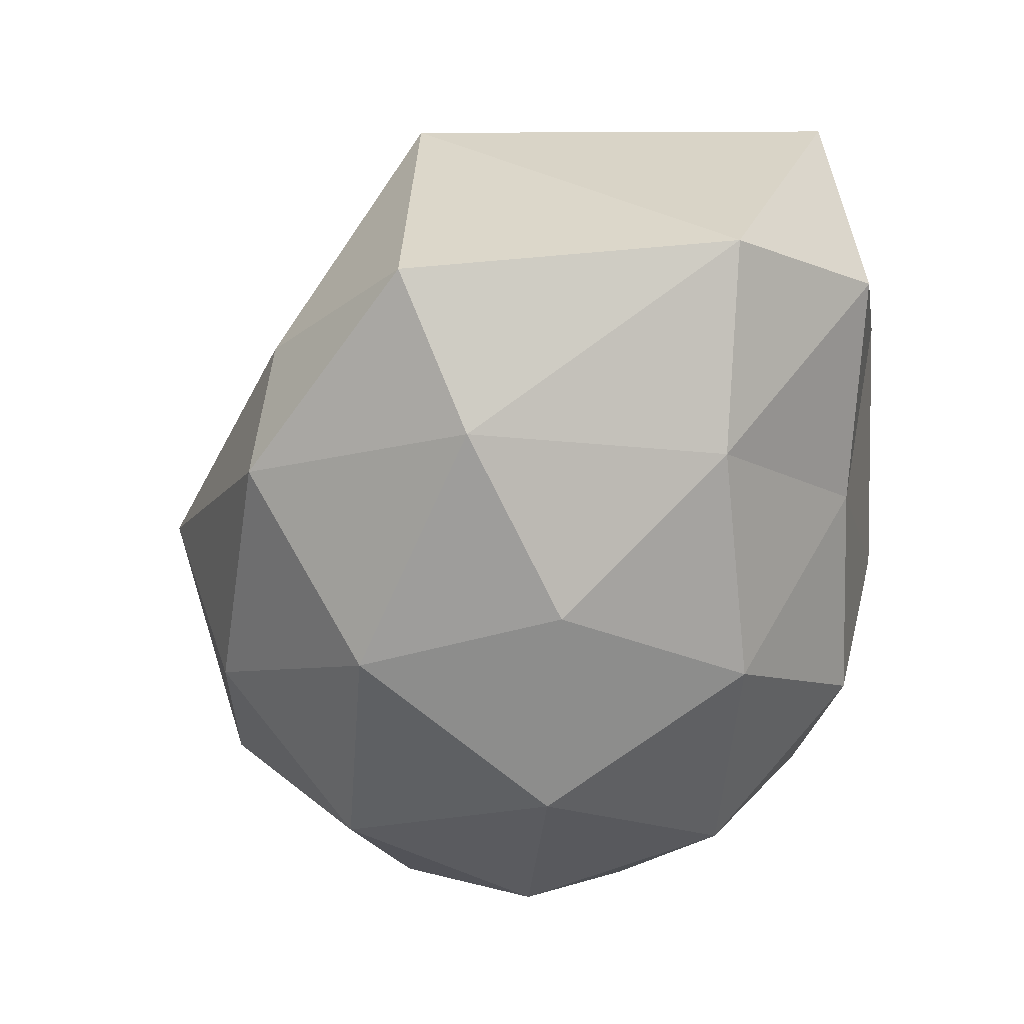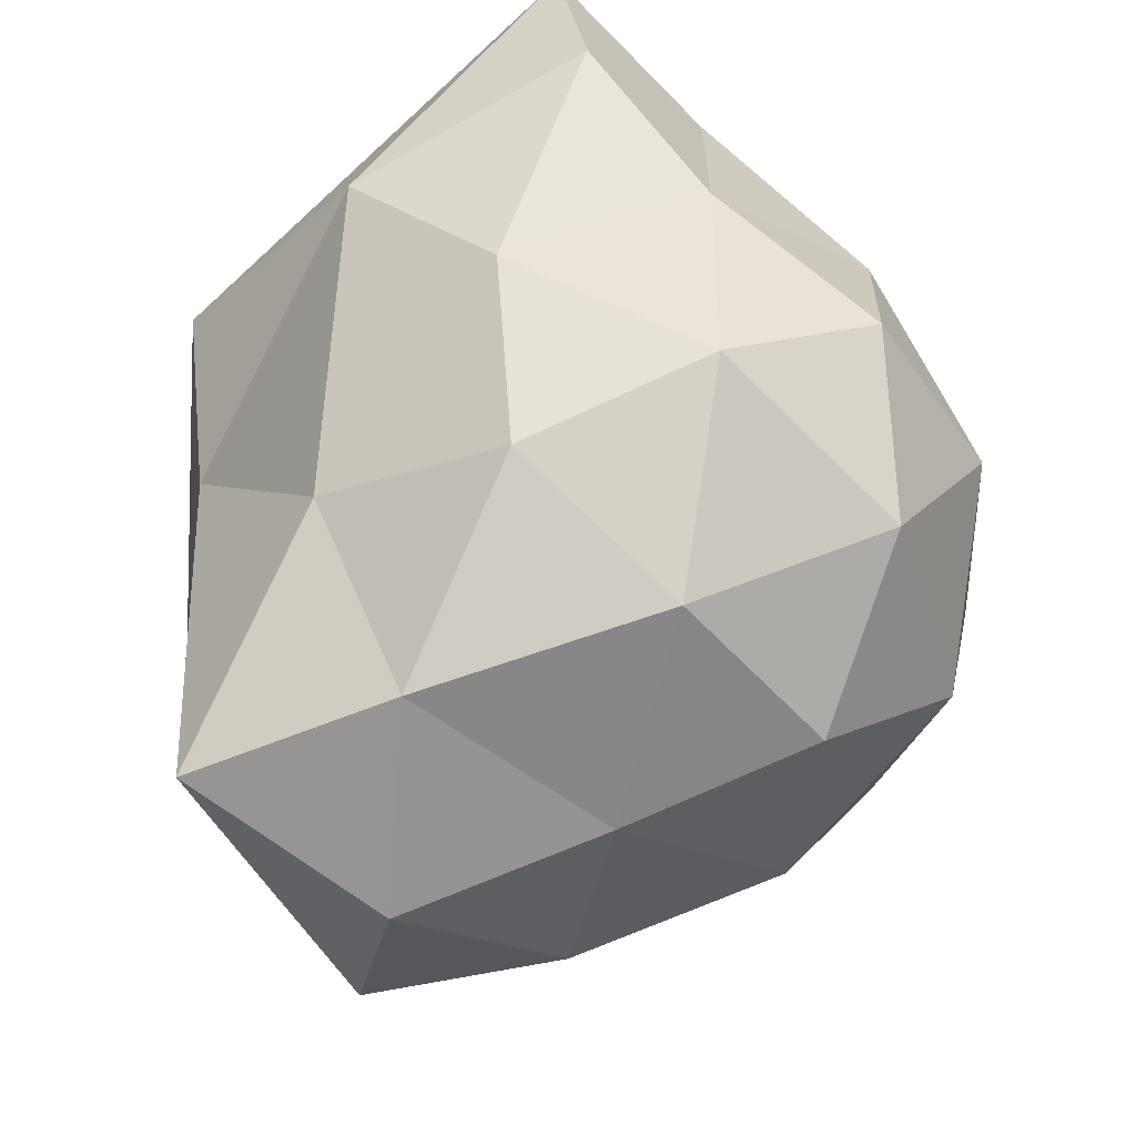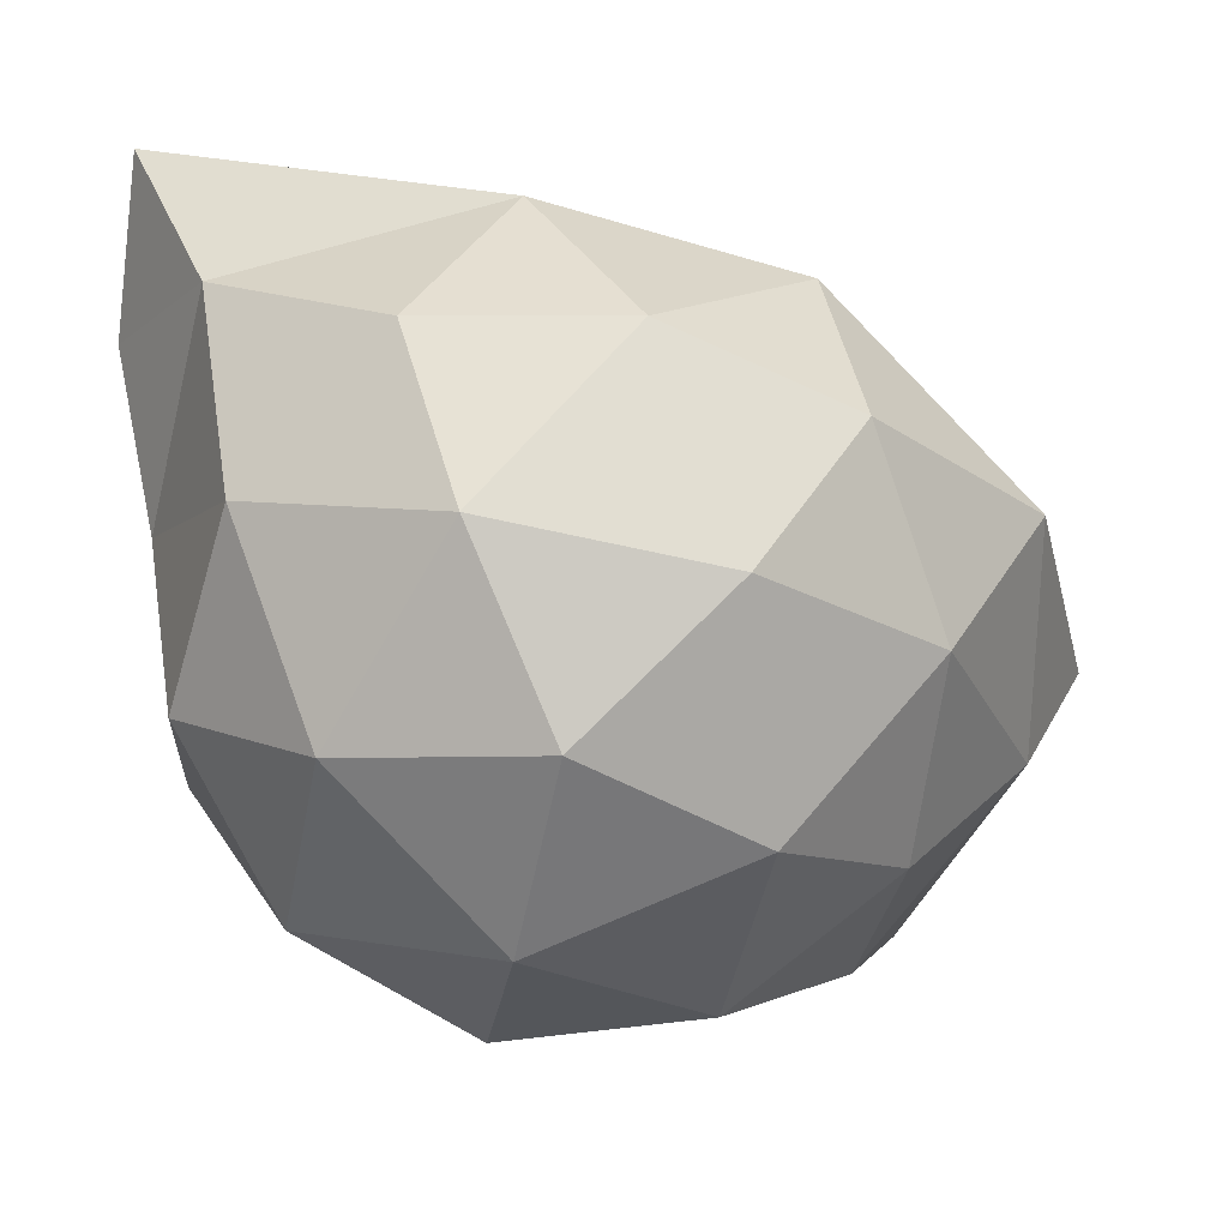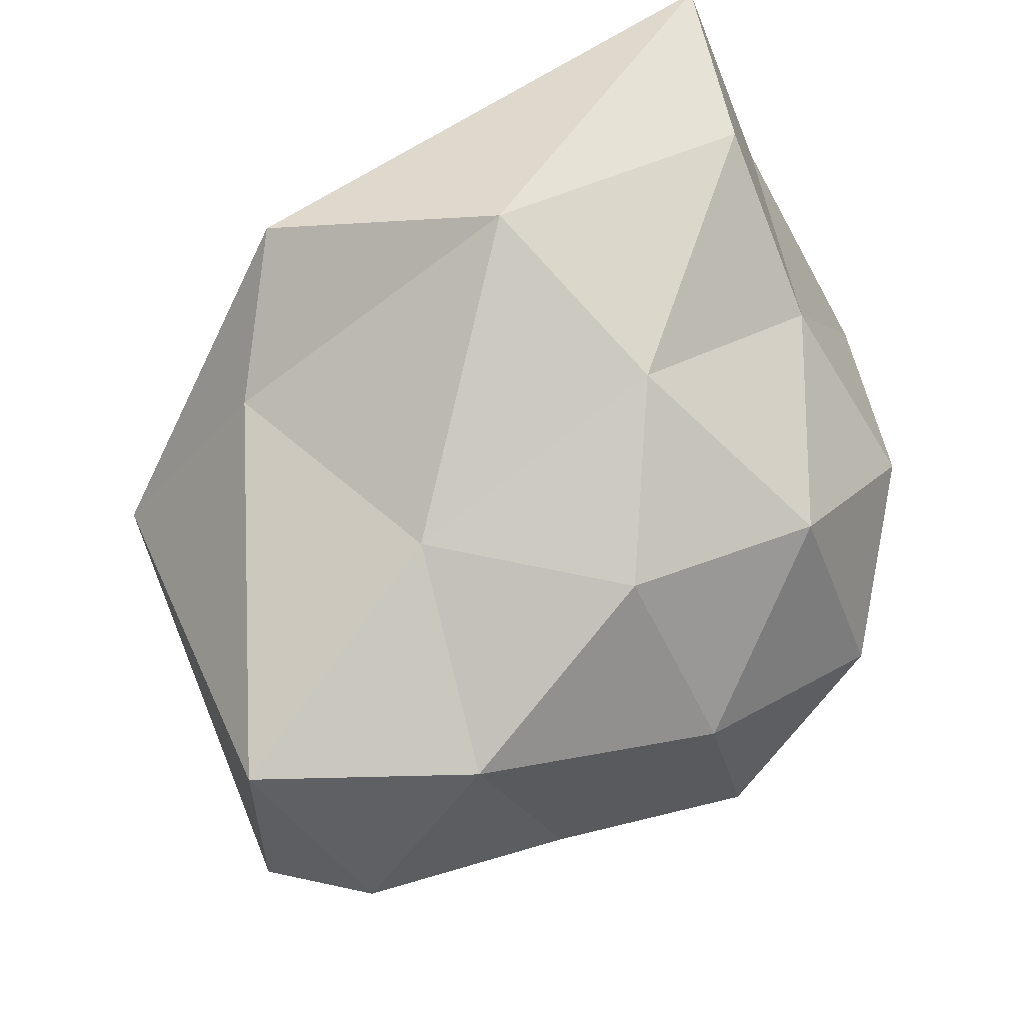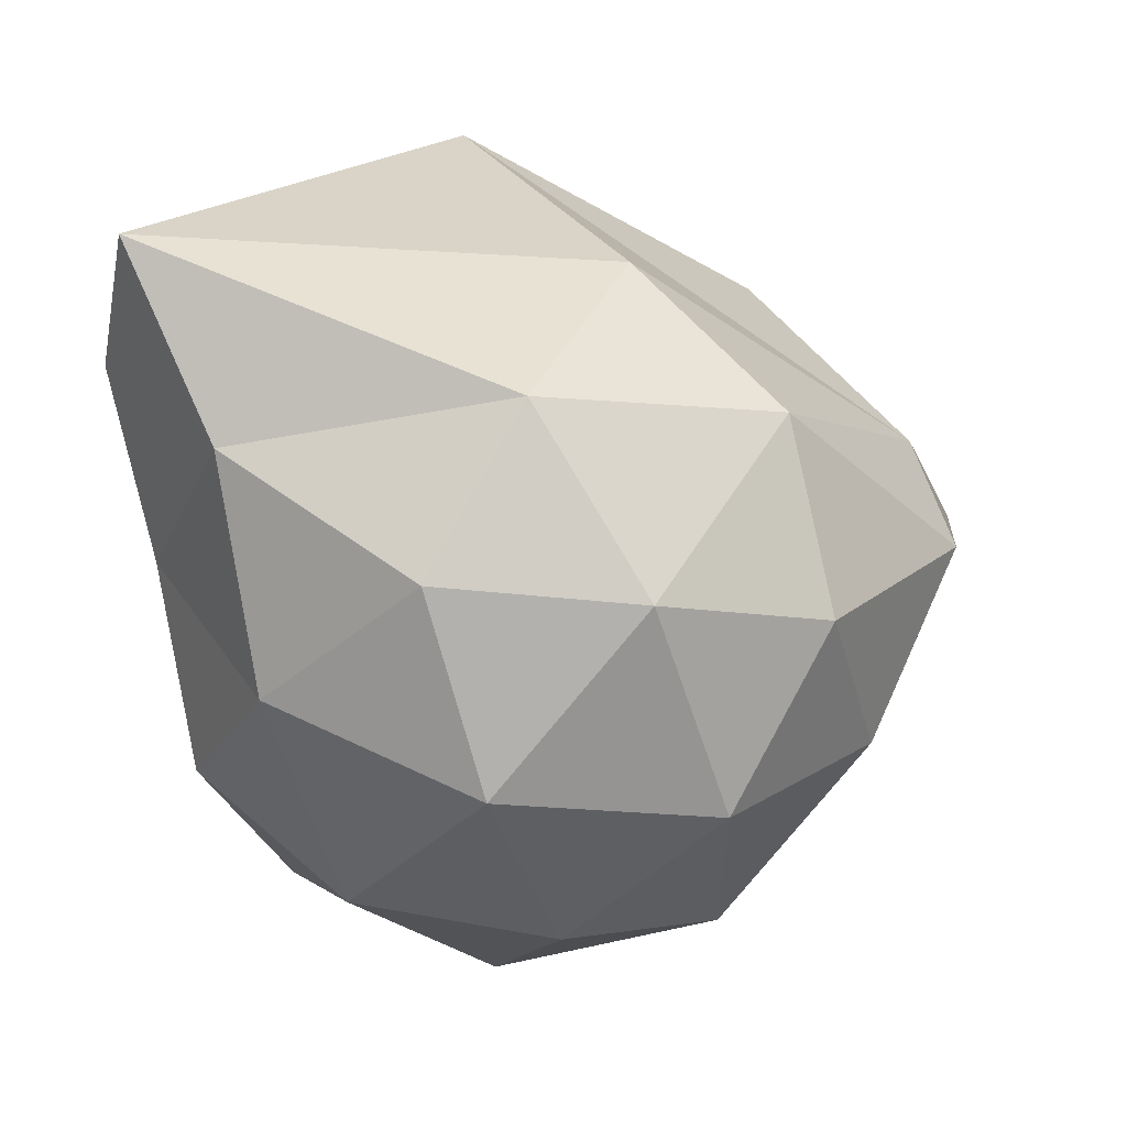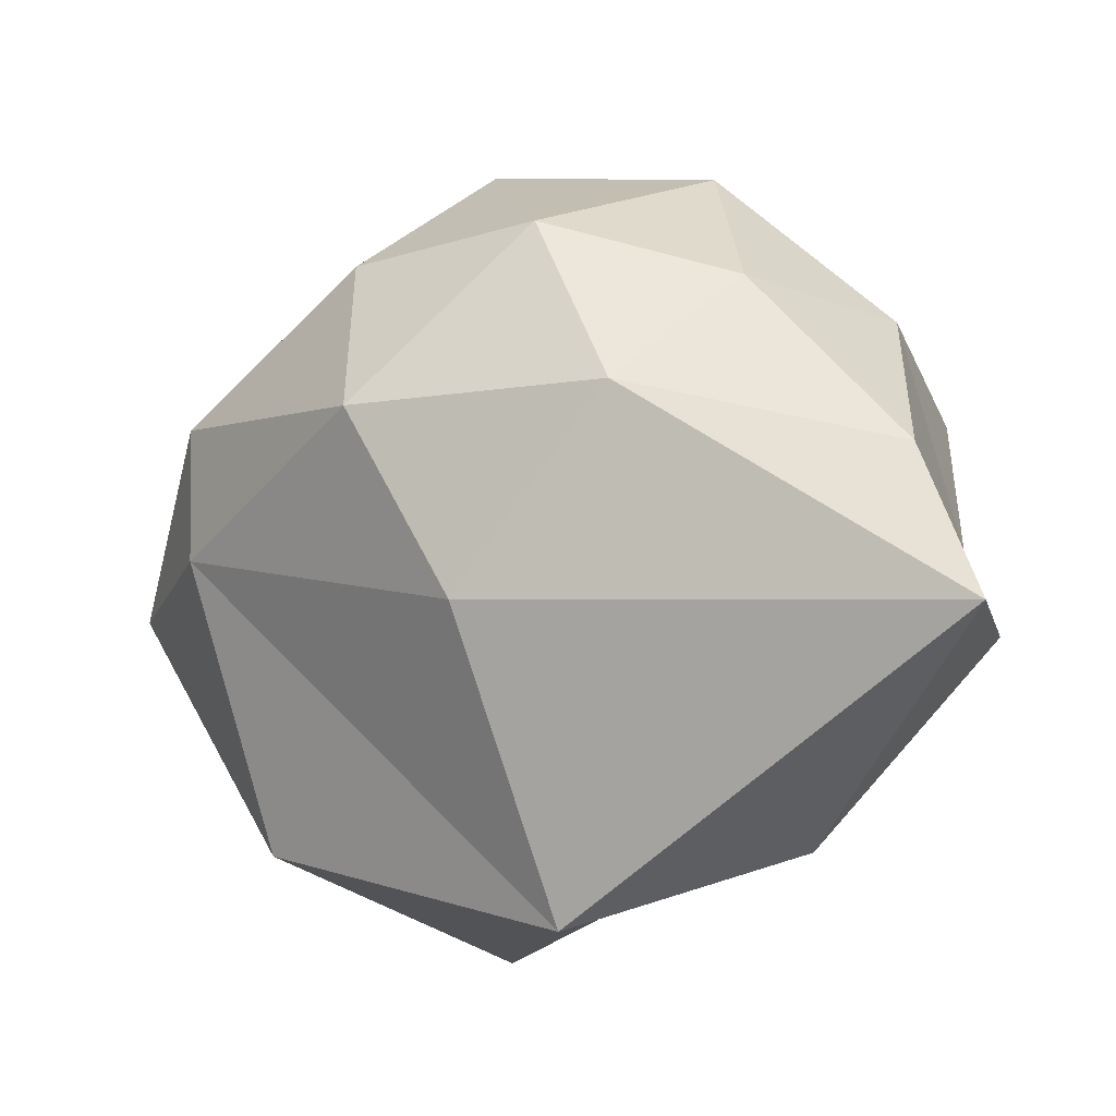
<metadata>
{"format":"obj","ext":"obj","renderer":"f3d","projection":"perspective","resolution":1024,"background":"white","views":[{"elev":-17.7,"azim":120.9,"up":"+Y"},{"elev":-46.2,"azim":-104.9,"up":"+Z"},{"elev":-74.5,"azim":5.9,"up":"+Y"},{"elev":-20.3,"azim":-133.9,"up":"+Z"},{"elev":59.4,"azim":-5.2,"up":"+Z"},{"elev":72.9,"azim":-170.9,"up":"+Z"}]}
</metadata>
<code>
o Icosphere
v 0 -1 0
v 0.7239 -0.447 0.5255
v -0.2764 -0.4472 0.8506
v -0.8944 -0.4472 0
v -0.2764 -0.4472 -0.8506
v 0.7236 -0.4472 -0.5257
v 0.3094 0.4804 0.796
v -1.023 0.3396 0.7152
v -0.7238 0.4477 -0.5268
v 0.2367 0.4956 -1.193
v 1.233 0.3594 -0.3557
v 0.1192 1.089 0.05559
v -0.1625 -0.8507 0.5
v 0.4253 -0.8507 0.309
v 0.2629 -0.5257 0.809
v 0.8506 -0.5257 0
v 0.4253 -0.8507 -0.309
v -0.5257 -0.8507 0
v -0.6882 -0.5257 0.5
v -0.1625 -0.8507 -0.5
v -0.6882 -0.5257 -0.5
v 0.2629 -0.5257 -0.809
v 1.13 -0.05404 0.1629
v 1.049 -0.03669 -0.4451
v 0.007127 -0.05674 1.027
v 0.6548 0.01761 0.7579
v -0.9511 -2.2e-05 0.3091
v -0.7415 -0.05867 0.9081
v -0.5878 0 -0.809
v -0.9511 0 -0.309
v 0.5886 -0.03926 -0.9337
v 5e-06 -0.000403 -1.001
v 1.064 0.3006 0.1384
v -0.926 0.3938 1.173
v -0.8546 0.5243 0.002521
v -0.2935 0.5931 -0.9734
v 0.7241 0.4716 -1.052
v -0.07026 1.181 0.483
v 0.7261 1.008 -0.08931
v -0.663 0.8745 0.4135
v -0.3379 0.8453 -0.4106
v 0.08736 1.051 -0.999
f 1 14 13
f 2 14 16
f 1 13 18
f 1 18 20
f 1 20 17
f 2 16 23
f 3 15 25
f 4 19 27
f 5 21 29
f 6 22 31
f 2 23 26
f 3 25 28
f 4 27 30
f 5 29 32
f 6 31 24
f 7 33 38
f 8 34 40
f 9 35 41
f 10 36 42
f 11 37 39
f 39 42 12
f 39 37 42
f 37 10 42
f 42 41 12
f 42 36 41
f 36 9 41
f 41 40 12
f 41 35 40
f 35 8 40
f 40 38 12
f 40 34 38
f 34 7 38
f 38 39 12
f 38 33 39
f 33 11 39
f 24 37 11
f 24 31 37
f 31 10 37
f 32 36 10
f 32 29 36
f 29 9 36
f 30 35 9
f 30 27 35
f 27 8 35
f 28 34 8
f 28 25 34
f 25 7 34
f 26 33 7
f 26 23 33
f 23 11 33
f 31 32 10
f 31 22 32
f 22 5 32
f 29 30 9
f 29 21 30
f 21 4 30
f 27 28 8
f 27 19 28
f 19 3 28
f 25 26 7
f 25 15 26
f 15 2 26
f 23 24 11
f 23 16 24
f 16 6 24
f 17 22 6
f 17 20 22
f 20 5 22
f 20 21 5
f 20 18 21
f 18 4 21
f 18 19 4
f 18 13 19
f 13 3 19
f 16 17 6
f 16 14 17
f 14 1 17
f 13 15 3
f 13 14 15
f 14 2 15

</code>
